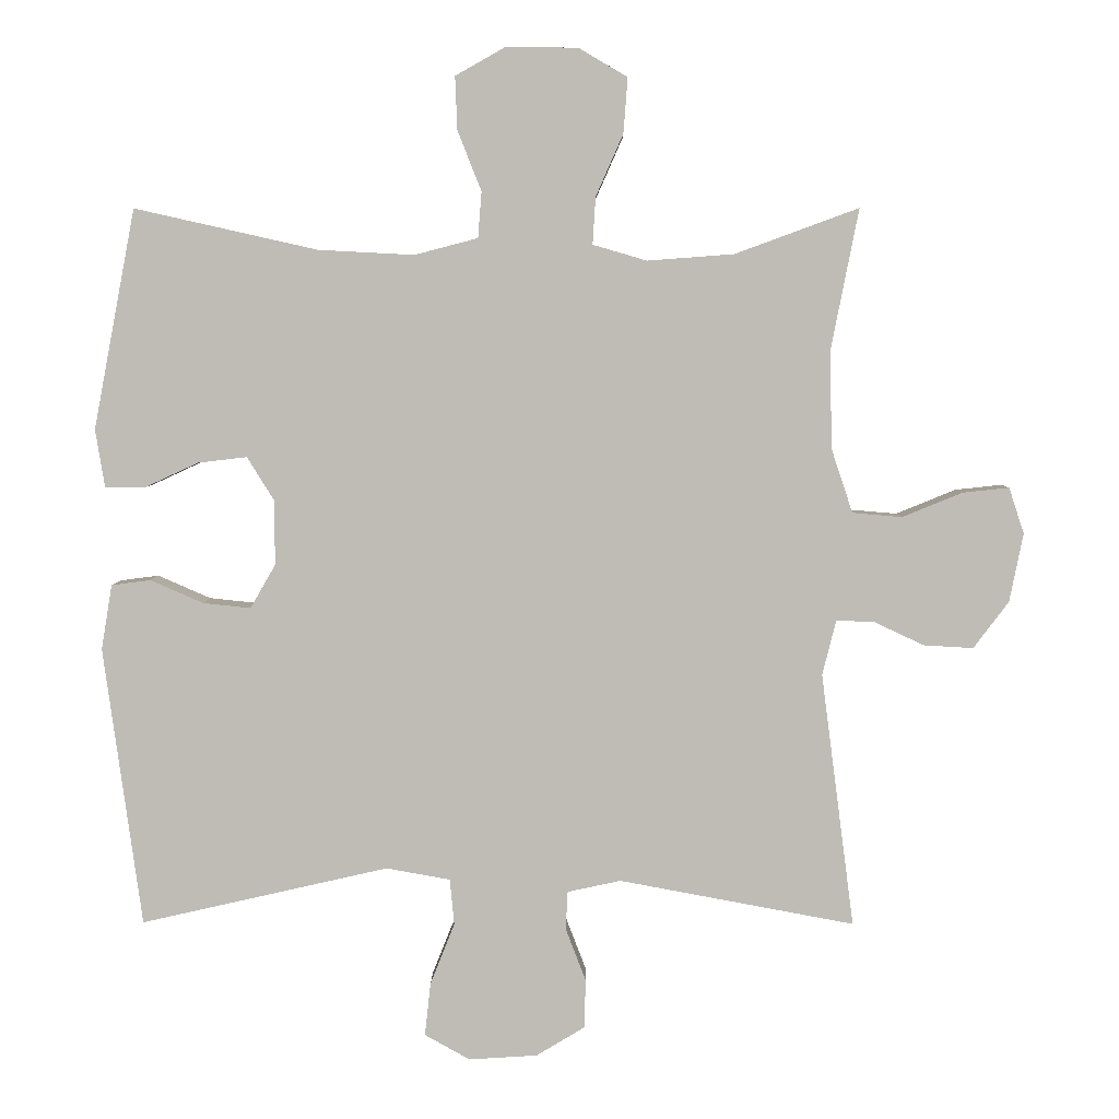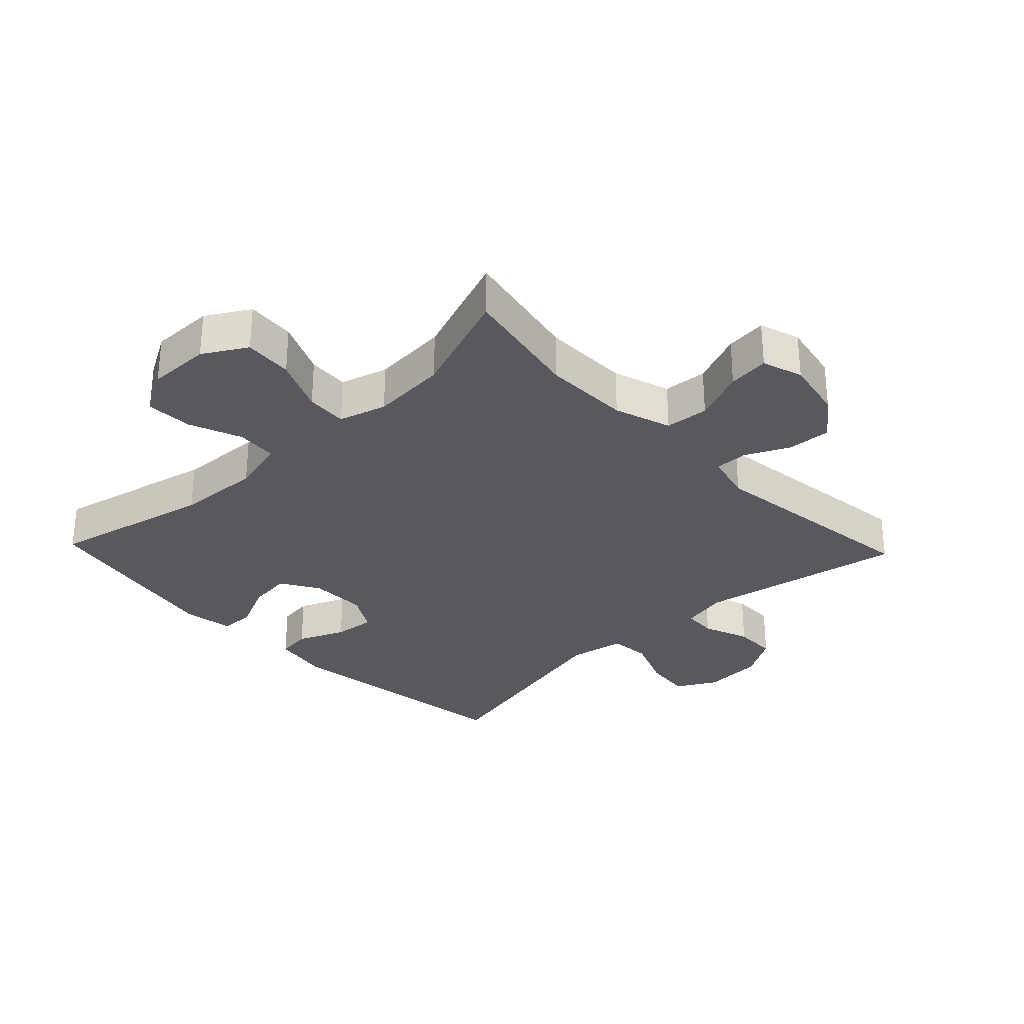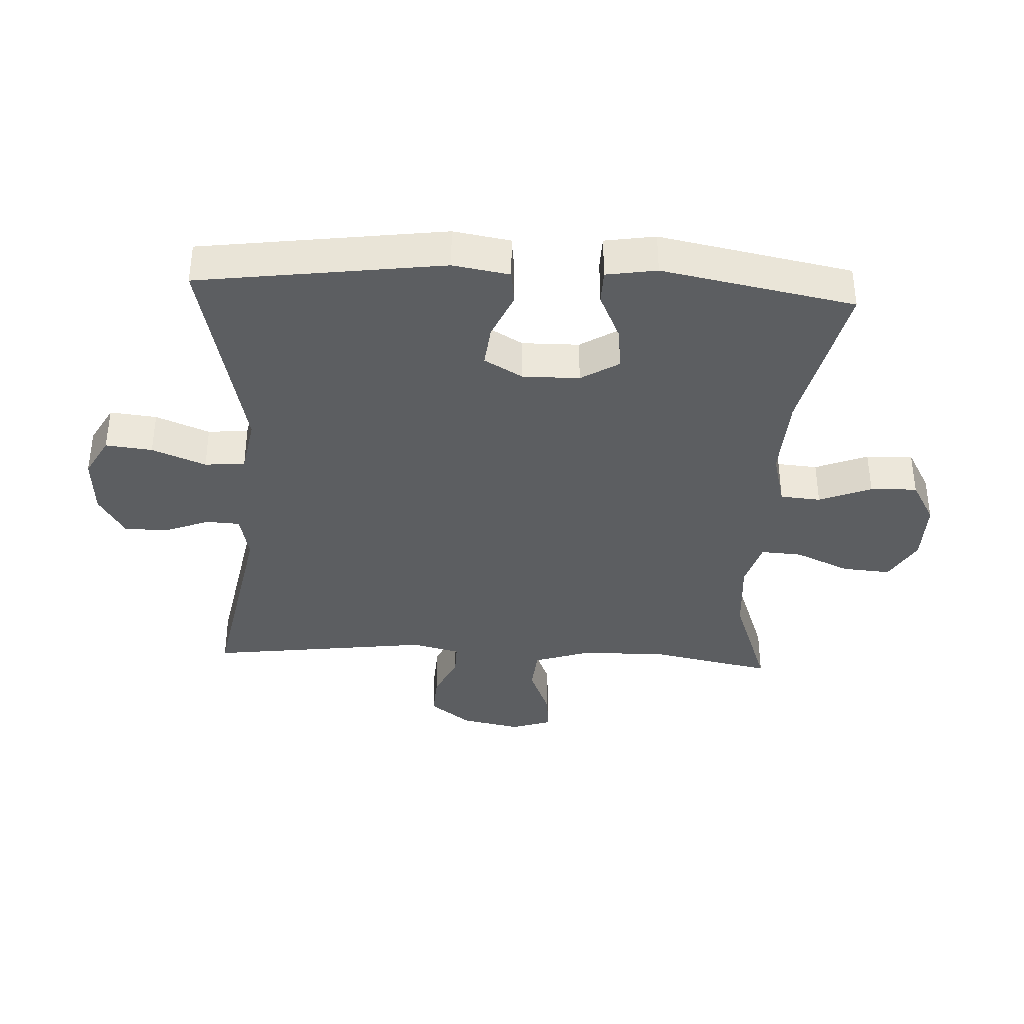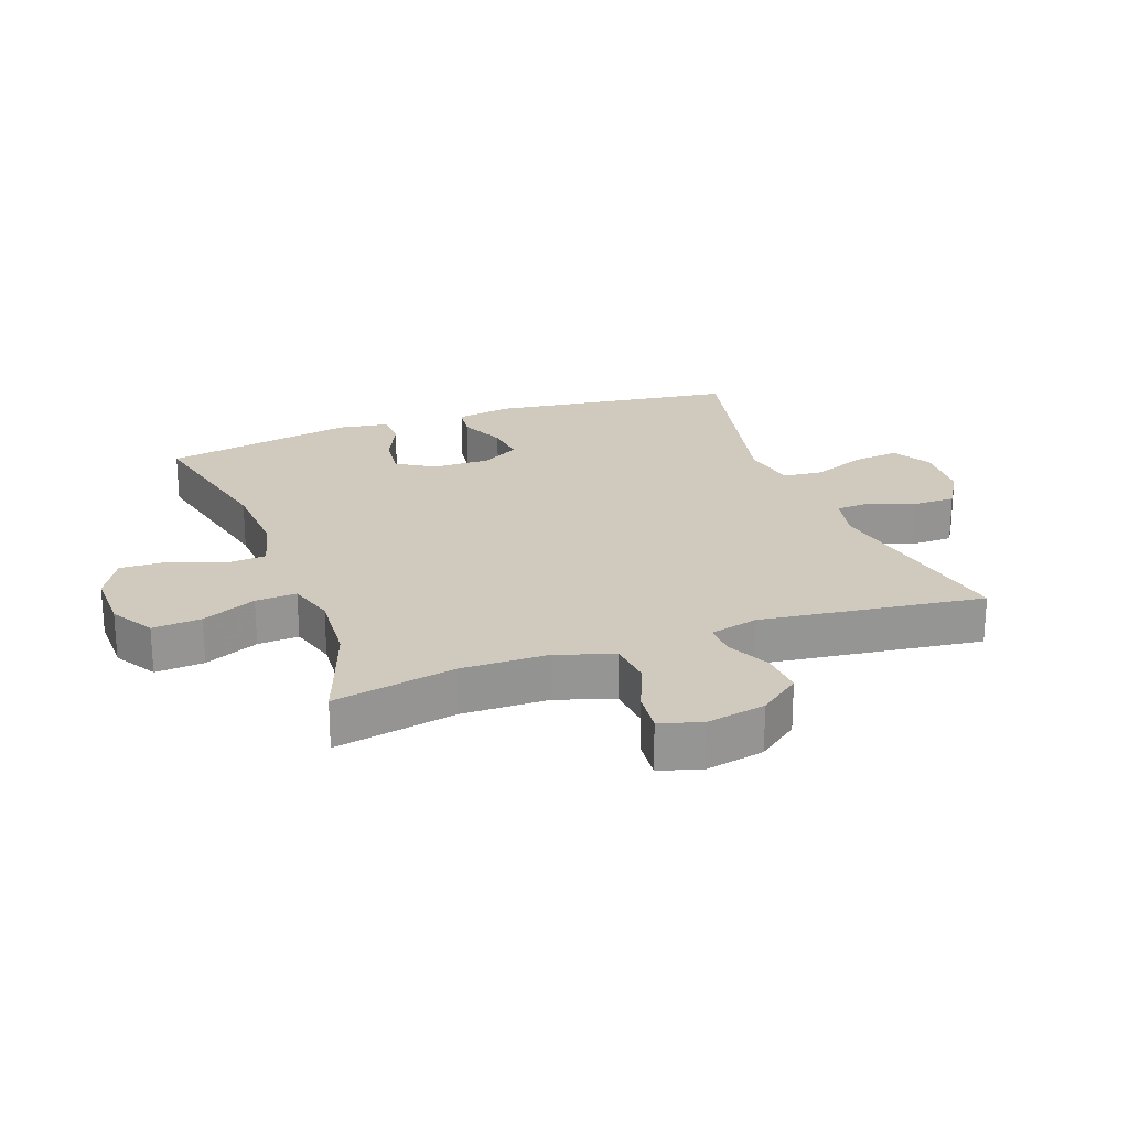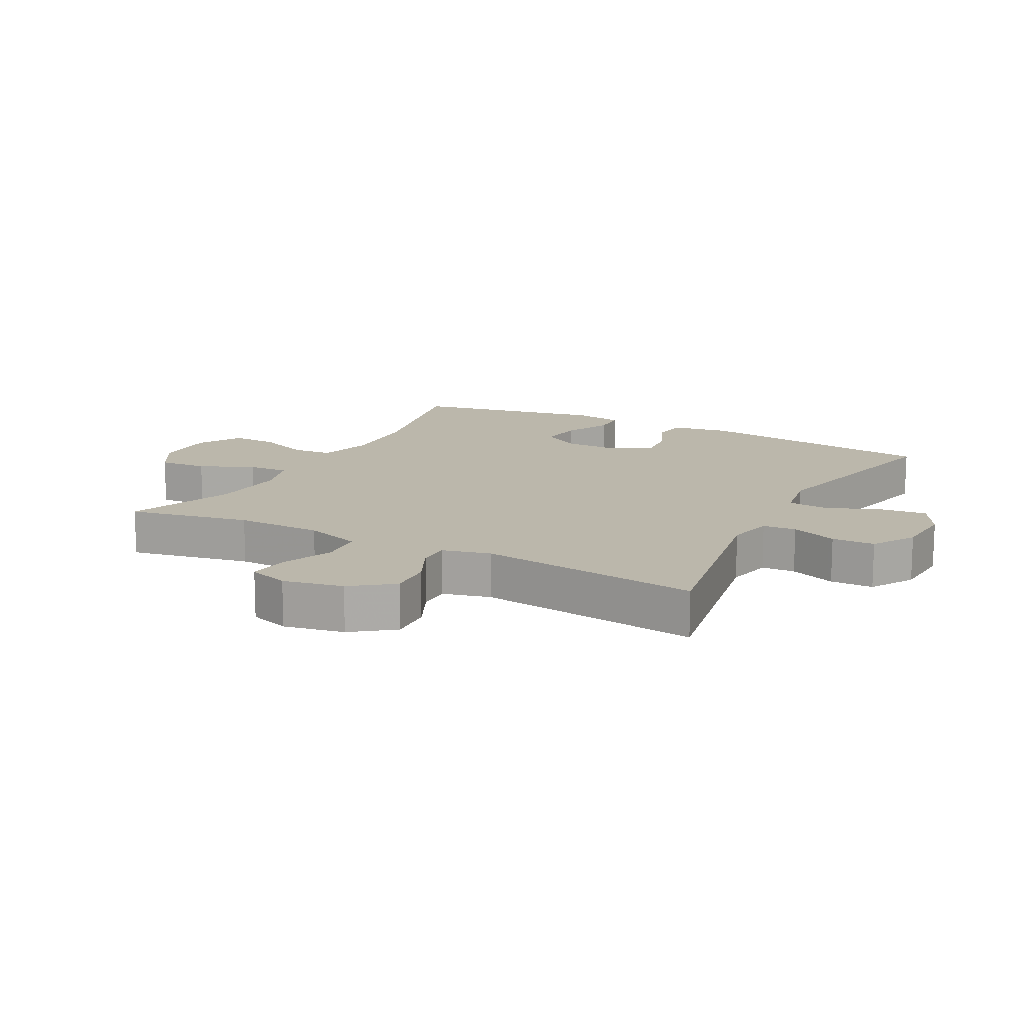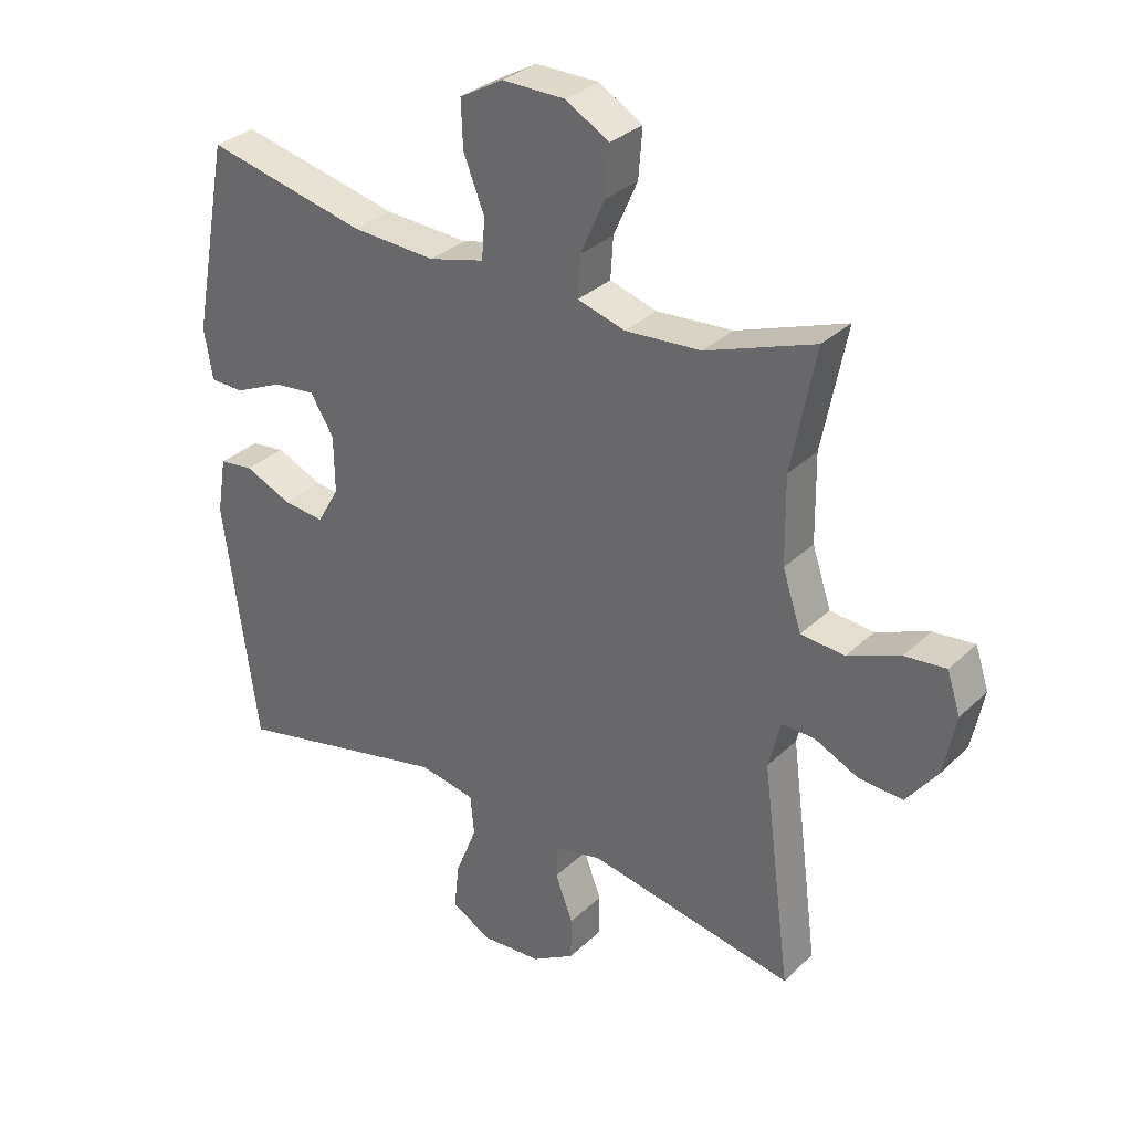
<metadata>
{"format":"obj","ext":"obj","renderer":"f3d","projection":"perspective","resolution":1024,"background":"white","views":[{"elev":4.9,"azim":0.6,"up":"+Z"},{"elev":-30.3,"azim":43.6,"up":"+Y"},{"elev":-37.3,"azim":-93.0,"up":"+Y"},{"elev":22.8,"azim":69.8,"up":"+Y"},{"elev":14.2,"azim":118.0,"up":"+Y"},{"elev":31.9,"azim":37.5,"up":"+Z"}]}
</metadata>
<code>
v 0.5 0.07 -0.5
v 0.173 0.07 -0.439
v 0.099 0.07 -0.455
v 0.096 0.07 -0.508
v 0.124 0.07 -0.581
v 0.123 0.07 -0.649
v 0.055 0.07 -0.69
v -0.04 0.07 -0.696
v -0.103 0.07 -0.661
v -0.095 0.07 -0.587
v -0.061 0.07 -0.502
v -0.067 0.07 -0.438
v -0.156 0.07 -0.422
v -0.5 0.07 -0.5
v -0.553 0.07 -0.112
v -0.538 0.07 -0.022
v -0.484 0.07 -0.015
v -0.41 0.07 -0.047
v -0.344 0.07 -0.054
v -0.309 0.07 0.007
v -0.31 0.07 0.097
v -0.347 0.07 0.157
v -0.415 0.07 0.149
v -0.491 0.07 0.114
v -0.545 0.07 0.115
v -0.558 0.07 0.195
v -0.5 0.07 0.5
v -0.246 0.07 0.443
v -0.113 0.07 0.436
v -0.025 0.07 0.459
v -0.02 0.07 0.523
v -0.053 0.07 0.606
v -0.056 0.07 0.68
v 0.013 0.07 0.719
v 0.113 0.07 0.718
v 0.181 0.07 0.678
v 0.175 0.07 0.601
v 0.137 0.07 0.515
v 0.133 0.07 0.45
v 0.208 0.07 0.428
v 0.328 0.07 0.437
v 0.5 0.07 0.5
v 0.462 0.07 0.307
v 0.464 0.07 0.17
v 0.494 0.07 0.08
v 0.563 0.07 0.074
v 0.646 0.07 0.108
v 0.711 0.07 0.115
v 0.732 0.07 0.051
v 0.713 0.07 -0.044
v 0.664 0.07 -0.109
v 0.595 0.07 -0.105
v 0.525 0.07 -0.072
v 0.473 0.07 -0.071
v 0.454 0.07 -0.147
v 0.5 0 -0.5
v 0.173 0 -0.439
v 0.099 0 -0.455
v 0.096 0 -0.508
v 0.124 0 -0.581
v 0.123 0 -0.649
v 0.055 0 -0.69
v -0.04 0 -0.696
v -0.103 0 -0.661
v -0.095 0 -0.587
v -0.061 0 -0.502
v -0.067 0 -0.438
v -0.156 0 -0.422
v -0.5 0 -0.5
v -0.553 0 -0.112
v -0.538 0 -0.022
v -0.484 0 -0.015
v -0.41 0 -0.047
v -0.344 0 -0.054
v -0.309 0 0.007
v -0.31 0 0.097
v -0.347 0 0.157
v -0.415 0 0.149
v -0.491 0 0.114
v -0.545 0 0.115
v -0.558 0 0.195
v -0.5 0 0.5
v -0.246 0 0.443
v -0.113 0 0.436
v -0.025 0 0.459
v -0.02 0 0.523
v -0.053 0 0.606
v -0.056 0 0.68
v 0.013 0 0.719
v 0.113 0 0.718
v 0.181 0 0.678
v 0.175 0 0.601
v 0.137 0 0.515
v 0.133 0 0.45
v 0.208 0 0.428
v 0.328 0 0.437
v 0.5 0 0.5
v 0.462 0 0.307
v 0.464 0 0.17
v 0.494 0 0.08
v 0.563 0 0.074
v 0.646 0 0.108
v 0.711 0 0.115
v 0.732 0 0.051
v 0.713 0 -0.044
v 0.664 0 -0.109
v 0.595 0 -0.105
v 0.525 0 -0.072
v 0.473 0 -0.071
v 0.454 0 -0.147
f 51 52 53
f 50 51 53
f 49 50 53
f 48 49 53
f 47 48 53
f 46 47 53
f 45 46 53 54
f 44 45 54 55
f 41 42 43
f 43 44 55
f 41 43 55
f 40 41 55
f 36 37 38
f 35 36 38
f 34 35 38
f 33 34 38
f 32 33 38
f 31 32 38
f 30 31 38 39
f 55 1 2
f 40 55 2
f 39 40 2
f 30 39 2
f 29 30 2
f 26 27 28
f 25 26 28
f 24 25 28
f 23 24 28
f 16 17 18
f 15 16 18
f 14 15 18
f 13 14 18
f 12 13 18 19
f 9 10 11
f 8 9 11
f 7 8 11
f 6 7 11
f 5 6 11
f 4 5 11
f 3 4 11 12
f 12 19 20
f 3 12 20
f 2 3 20
f 22 23 28 29
f 21 22 29 2
f 2 20 21
f 108 107 106
f 108 106 105
f 108 105 104
f 108 104 103
f 108 103 102
f 108 102 101
f 109 108 101 100
f 110 109 100 99
f 98 97 96
f 110 99 98
f 110 98 96
f 110 96 95
f 93 92 91
f 93 91 90
f 93 90 89
f 93 89 88
f 93 88 87
f 93 87 86
f 94 93 86 85
f 57 56 110
f 57 110 95
f 57 95 94
f 57 94 85
f 57 85 84
f 83 82 81
f 83 81 80
f 83 80 79
f 83 79 78
f 73 72 71
f 73 71 70
f 73 70 69
f 73 69 68
f 74 73 68 67
f 66 65 64
f 66 64 63
f 66 63 62
f 66 62 61
f 66 61 60
f 66 60 59
f 67 66 59 58
f 75 74 67
f 75 67 58
f 75 58 57
f 84 83 78 77
f 57 84 77 76
f 76 75 57
f 1 56 57 2
f 2 57 58 3
f 3 58 59 4
f 4 59 60 5
f 5 60 61 6
f 6 61 62 7
f 7 62 63 8
f 8 63 64 9
f 9 64 65 10
f 10 65 66 11
f 11 66 67 12
f 12 67 68 13
f 13 68 69 14
f 14 69 70 15
f 15 70 71 16
f 16 71 72 17
f 17 72 73 18
f 18 73 74 19
f 19 74 75 20
f 20 75 76 21
f 21 76 77 22
f 22 77 78 23
f 23 78 79 24
f 24 79 80 25
f 25 80 81 26
f 26 81 82 27
f 27 82 83 28
f 28 83 84 29
f 29 84 85 30
f 30 85 86 31
f 31 86 87 32
f 32 87 88 33
f 33 88 89 34
f 34 89 90 35
f 35 90 91 36
f 36 91 92 37
f 37 92 93 38
f 38 93 94 39
f 39 94 95 40
f 40 95 96 41
f 41 96 97 42
f 42 97 98 43
f 43 98 99 44
f 44 99 100 45
f 45 100 101 46
f 46 101 102 47
f 47 102 103 48
f 48 103 104 49
f 49 104 105 50
f 50 105 106 51
f 51 106 107 52
f 52 107 108 53
f 53 108 109 54
f 54 109 110 55
f 55 110 56 1

</code>
